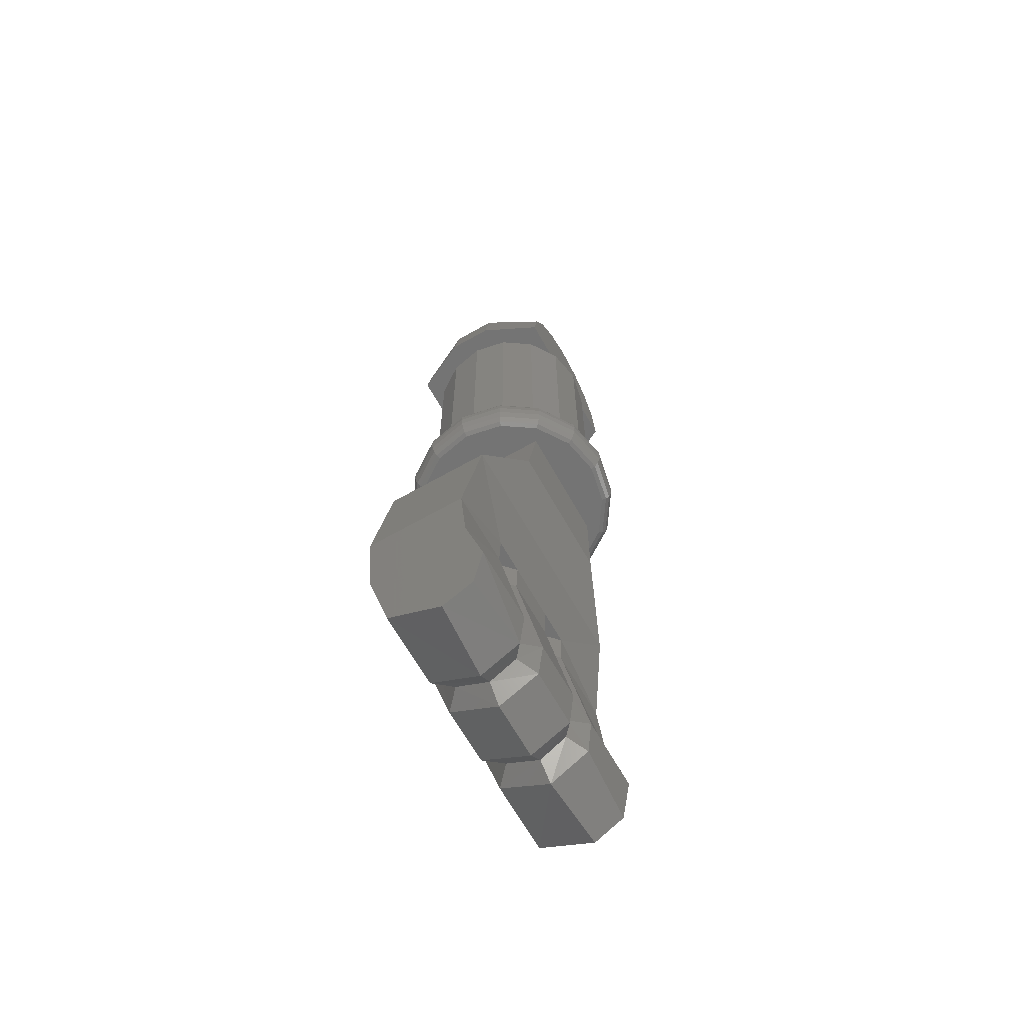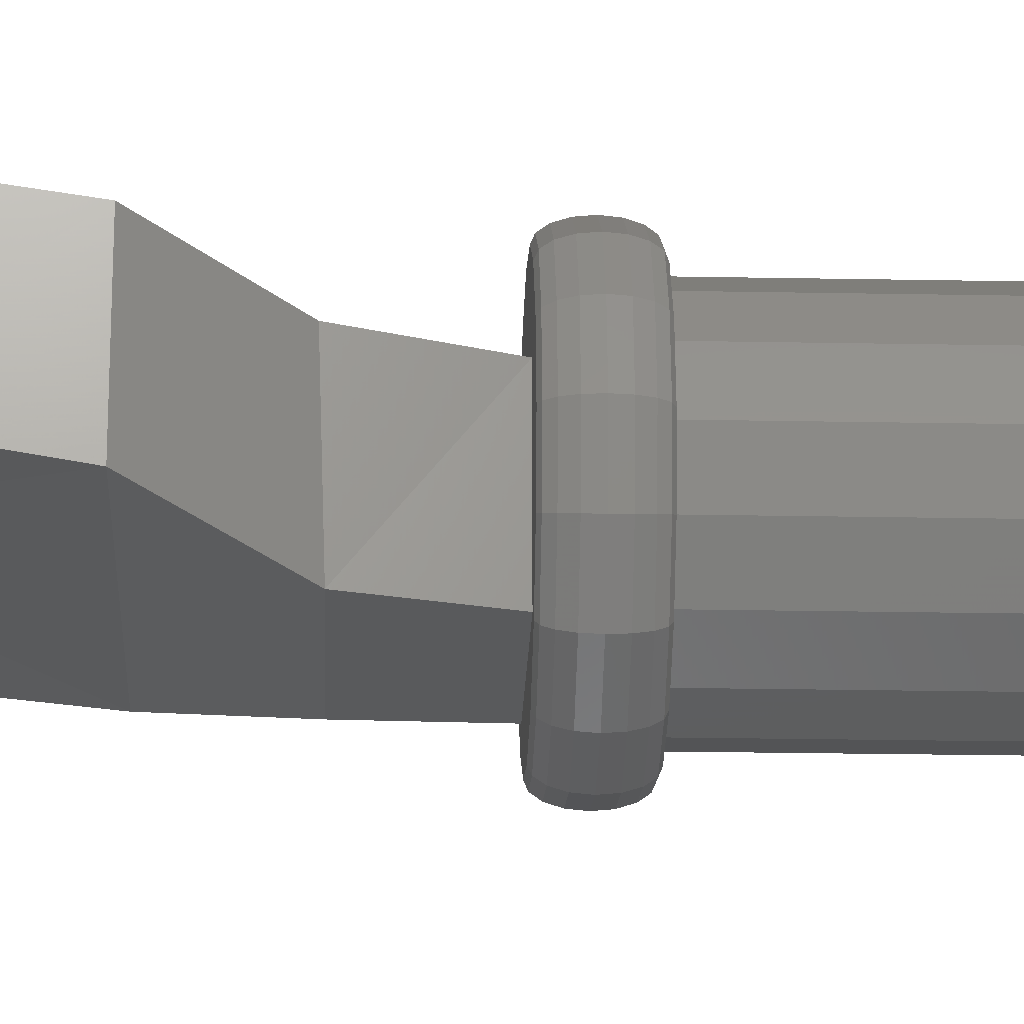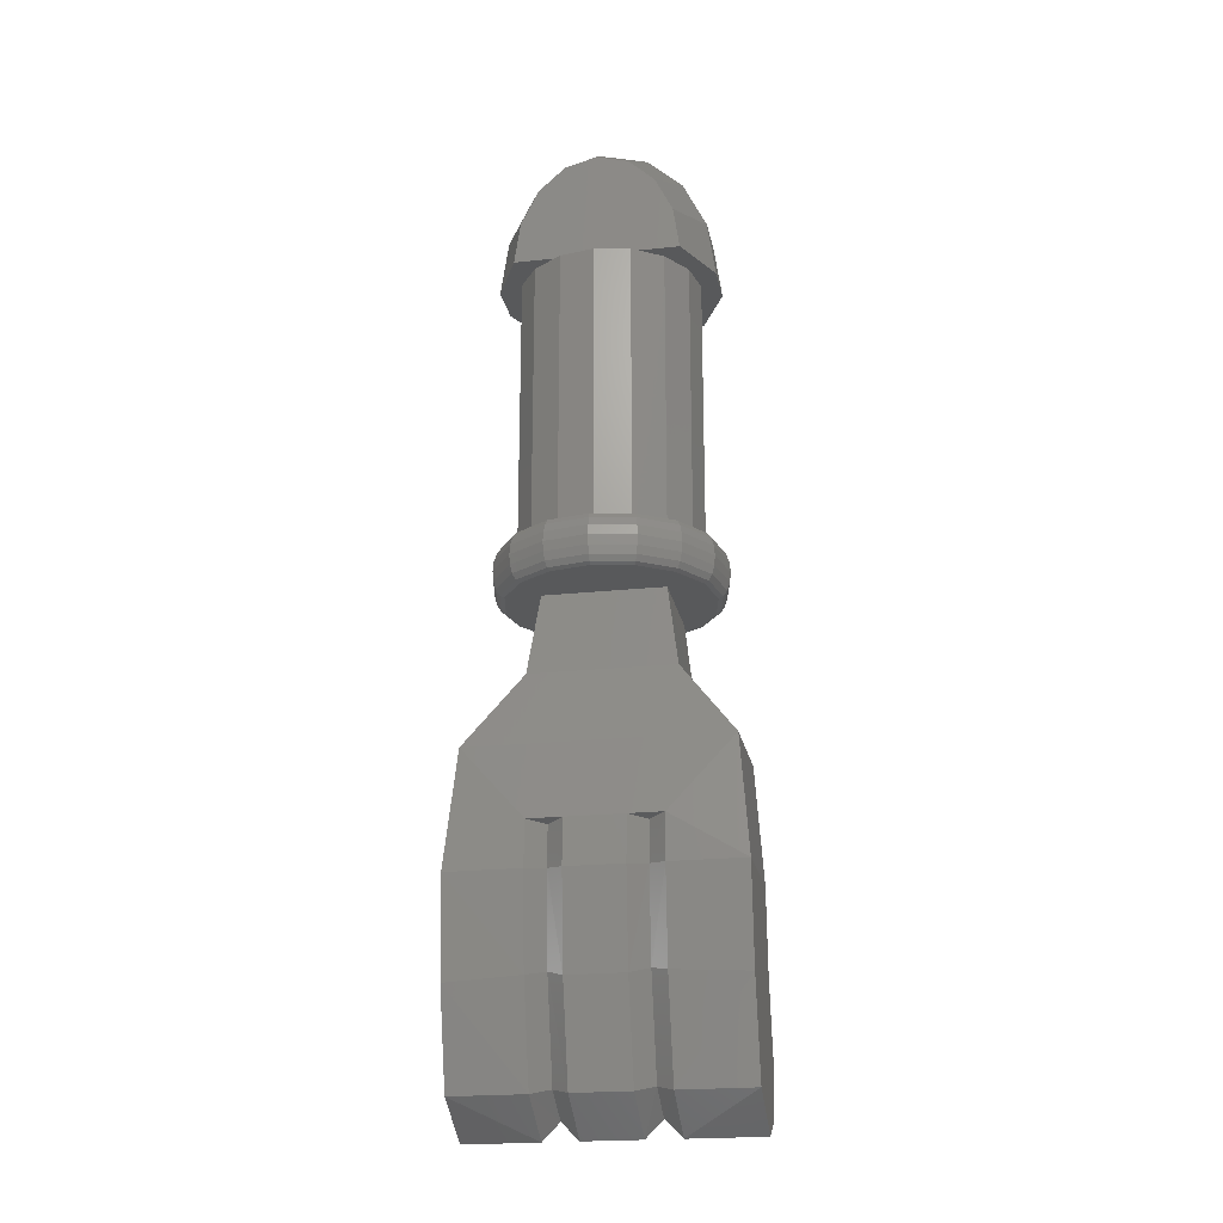
<metadata>
{"format":"stl","ext":"stl","renderer":"f3d","projection":"perspective","resolution":1024,"background":"white","views":[{"elev":-66.7,"azim":119.5,"up":"+Y"},{"elev":-22.4,"azim":88.1,"up":"+Z"},{"elev":-21.5,"azim":10.7,"up":"+Y"}]}
</metadata>
<code>
# stl→obj: 296 verts, 568 faces
v -0.144 0.24 -0.14
v -0.133 0.3146 -0.14
v 0.144 0.24 -0.14
v -0.1018 0.3779 -0.14
v -0.05511 0.4202 -0.14
v -0 0.435 -0.14
v 0.05511 0.4202 -0.14
v 0.1018 0.3779 -0.14
v 0.133 0.3146 -0.14
v 0.144 0.24 0.14
v 0.133 0.3146 0.14
v 0.1018 0.3779 0.14
v 0.05511 0.4202 0.14
v -0 0.435 0.14
v -0.05511 0.4202 0.14
v -0.1018 0.3779 0.14
v -0.133 0.3146 0.14
v -0.144 0.24 0.14
v -0.1131 0.24 0.1131
v -0.06123 0.24 0.1478
v 0.1131 0.24 0.1131
v 0 0.24 0.16
v 0.06123 0.24 0.1478
v 0.1131 0.24 -0.1131
v 0.06123 0.24 -0.1478
v 0 0.24 -0.16
v -0.06123 0.24 -0.1478
v -0.1131 0.24 -0.1131
v 0 -0.35 0
v 0.18 -0.35 0
v 0.1663 -0.35 0.06888
v 0.1273 -0.35 0.1273
v 0.06888 -0.35 0.1663
v -0 -0.35 0.18
v -0.06888 -0.35 0.1663
v -0.1273 -0.35 0.1273
v -0.1663 -0.35 0.06888
v -0.18 -0.35 -0
v -0.1663 -0.35 -0.06888
v -0.1273 -0.35 -0.1273
v -0.06888 -0.35 -0.1663
v 0 -0.35 -0.18
v 0.06888 -0.35 -0.1663
v 0.1273 -0.35 -0.1273
v 0.1663 -0.35 -0.06888
v -0.1248 -0.4908 0.08252
v -0.105 -0.35 0.067
v -0.1218 -0.4842 -0.1054
v -0.105 -0.35 -0.113
v -0.05 -0.7644 -0.0396
v -0.11 -0.7644 -0.0396
v -0.2226 -0.6219 -0.06436
v -0.11 -0.8284 -0.037
v -0.24 -0.8284 -0.037
v -0.05 -0.7492 0.1398
v -0.2225 -0.6218 0.1208
v -0.11 -0.7492 0.1398
v -0.24 -0.8284 0.143
v -0.11 -0.8284 0.143
v -0.08 -0.762 -0.00968
v -0.24 -1.099 -0.0846
v -0.24 -0.9658 -0.049
v -0.11 -1.099 -0.0846
v -0.08 -1.109 -0.0564
v -0.08 -0.822 -0.00704
v -0.05004 -0.8284 -0.037
v -0.05 -1.099 -0.0846
v -0.11 -1.178 -0.0762
v -0.08 -1.158 -0.05292
v -0.05 -1.179 -0.0756
v -0.11 -1.219 -0.0074
v -0.08 -1.189 -0.00588
v -0.05 -1.22 -0.00556
v -0.05004 -1.16 0.0846
v -0.08 -1.15 0.05632
v -0.11 -1.16 0.0846
v -0.04996 -0.8284 0.143
v -0.08 -0.822 0.113
v -0.05 -0.9924 0.1291
v -0.08 -0.9804 0.1007
v -0.08 -0.7516 0.1099
v -0.24 -1.218 -0.01564
v -0.24 -1.16 0.0846
v -0.24 -1.188 -0.06892
v 0.1248 -0.4908 0.08252
v 0.1218 -0.4842 -0.1054
v 0.105 -0.35 0.067
v 0.105 -0.35 -0.113
v 0.05 -0.7644 -0.0396
v 0.2226 -0.6219 -0.06436
v 0.11 -0.7644 -0.0396
v 0.11 -0.8284 -0.037
v 0.24 -0.8284 -0.037
v 0.05 -0.7492 0.1398
v 0.11 -0.7492 0.1398
v 0.2225 -0.6218 0.1208
v 0.24 -0.8284 0.143
v 0.11 -0.8284 0.143
v 0.08 -0.762 -0.00968
v 0.24 -1.099 -0.0846
v 0.11 -1.099 -0.0846
v 0.24 -0.9658 -0.049
v 0.08 -1.109 -0.0564
v 0.08 -0.822 -0.00704
v 0.05004 -0.8284 -0.037
v 0.05 -1.099 -0.0846
v 0.11 -1.178 -0.0762
v 0.08 -1.158 -0.05292
v 0.05 -1.179 -0.0756
v 0.11 -1.219 -0.0074
v 0.08 -1.189 -0.00588
v 0.05 -1.22 -0.00556
v 0.05004 -1.16 0.0846
v 0.08 -1.15 0.05632
v 0.11 -1.16 0.0846
v 0.04996 -0.8284 0.143
v 0.05 -0.9924 0.1291
v 0.08 -0.822 0.113
v 0.08 -0.9804 0.1007
v 0.08 -0.7516 0.1099
v 0.24 -1.218 -0.01564
v 0.24 -1.16 0.0846
v 0.24 -1.188 -0.06892
v 0.192 0.24 -0.04
v -0.192 0.24 -0.04
v 0.192 0.24 0.04
v -0.192 0.24 0.04
v -0.1774 0.3395 0.04
v -0.1774 0.3395 -0.04
v -0.1358 0.4238 0.04
v -0.1358 0.4238 -0.04
v -0.07347 0.4802 0.04
v -0.07347 0.4802 -0.04
v -0 0.5 0.04
v -0 0.5 -0.04
v 0.07347 0.4802 0.04
v 0.07347 0.4802 -0.04
v 0.1358 0.4238 0.04
v 0.1358 0.4238 -0.04
v 0.1774 0.3395 0.04
v 0.1774 0.3395 -0.04
v 0.16 -0.26 0
v 0.16 0.24 0
v 0.1478 0.24 0.06123
v 0.1478 -0.26 0.06123
v 0.1131 -0.26 0.1131
v 0.06123 -0.26 0.1478
v -0 0.24 0.16
v -0 -0.26 0.16
v -0.06123 -0.26 0.1478
v -0.1131 -0.26 0.1131
v -0.1478 0.24 0.06123
v -0.1478 -0.26 0.06123
v -0.16 0.24 -0
v -0.16 -0.26 -0
v -0.1478 0.24 -0.06123
v -0.1478 -0.26 -0.06123
v -0.1131 -0.26 -0.1131
v -0.06123 -0.26 -0.1478
v 0 -0.26 -0.16
v 0.06123 -0.26 -0.1478
v 0.1131 -0.26 -0.1131
v 0.1478 0.24 -0.06123
v 0.1478 -0.26 -0.06123
v 0.18 -0.26 0
v 0.1663 -0.26 -0.06888
v 0.1273 -0.26 -0.1273
v 0.06888 -0.26 -0.1663
v 0 -0.26 -0.18
v -0.06888 -0.26 -0.1663
v -0.1273 -0.26 -0.1273
v -0.1663 -0.26 -0.06888
v -0.18 -0.26 -0
v -0.1663 -0.26 0.06888
v -0.1273 -0.26 0.1273
v -0.06888 -0.26 0.1663
v -0 -0.26 0.18
v 0.06888 -0.26 0.1663
v 0.1273 -0.26 0.1273
v 0.1663 -0.26 0.06888
v 0.1855 -0.305 0.07683
v 0.2008 -0.305 0
v 0.1992 -0.2878 0
v 0.184 -0.2878 0.07623
v 0.1947 -0.2732 0
v 0.1799 -0.2732 0.0745
v 0.1879 -0.2634 0
v 0.1736 -0.2634 0.07193
v 0.142 -0.305 0.142
v 0.1408 -0.2878 0.1408
v 0.1377 -0.2732 0.1377
v 0.1329 -0.2634 0.1329
v 0.07683 -0.305 0.1855
v 0.07623 -0.2878 0.184
v 0.0745 -0.2732 0.1799
v 0.07193 -0.2634 0.1736
v -0 -0.305 0.2008
v -0 -0.2878 0.1992
v -0 -0.2732 0.1947
v -0 -0.2634 0.1879
v -0.07683 -0.305 0.1855
v -0.07623 -0.2878 0.184
v -0.0745 -0.2732 0.1799
v -0.07193 -0.2634 0.1736
v -0.142 -0.305 0.142
v -0.1408 -0.2878 0.1408
v -0.1377 -0.2732 0.1377
v -0.1329 -0.2634 0.1329
v -0.1855 -0.305 0.07683
v -0.184 -0.2878 0.07623
v -0.1799 -0.2732 0.0745
v -0.1736 -0.2634 0.07193
v -0.2008 -0.305 -0
v -0.1992 -0.2878 -0
v -0.1947 -0.2732 -0
v -0.1879 -0.2634 -0
v -0.1855 -0.305 -0.07683
v -0.184 -0.2878 -0.07623
v -0.1799 -0.2732 -0.0745
v -0.1736 -0.2634 -0.07193
v -0.142 -0.305 -0.142
v -0.1408 -0.2878 -0.1408
v -0.1377 -0.2732 -0.1377
v -0.1329 -0.2634 -0.1329
v -0.07683 -0.305 -0.1855
v -0.07623 -0.2878 -0.184
v -0.0745 -0.2732 -0.1799
v -0.07193 -0.2634 -0.1736
v 0 -0.305 -0.2008
v 0 -0.2878 -0.1992
v 0 -0.2732 -0.1947
v 0 -0.2634 -0.1879
v 0.07683 -0.305 -0.1855
v 0.07623 -0.2878 -0.184
v 0.0745 -0.2732 -0.1799
v 0.07193 -0.2634 -0.1736
v 0.142 -0.305 -0.142
v 0.1408 -0.2878 -0.1408
v 0.1377 -0.2732 -0.1377
v 0.1329 -0.2634 -0.1329
v 0.1855 -0.305 -0.07683
v 0.184 -0.2878 -0.07623
v 0.1799 -0.2732 -0.0745
v 0.1736 -0.2634 -0.07193
v 0.1736 -0.3466 -0.07193
v 0.1879 -0.3466 0
v 0.1799 -0.3368 -0.0745
v 0.1947 -0.3368 0
v 0.184 -0.3222 -0.07623
v 0.1992 -0.3222 0
v 0.1329 -0.3466 -0.1329
v 0.1377 -0.3368 -0.1377
v 0.1408 -0.3222 -0.1408
v 0.07193 -0.3466 -0.1736
v 0.0745 -0.3368 -0.1799
v 0.07623 -0.3222 -0.184
v 0 -0.3466 -0.1879
v 0 -0.3368 -0.1947
v 0 -0.3222 -0.1992
v -0.07193 -0.3466 -0.1736
v -0.0745 -0.3368 -0.1799
v -0.07623 -0.3222 -0.184
v -0.1329 -0.3466 -0.1329
v -0.1377 -0.3368 -0.1377
v -0.1408 -0.3222 -0.1408
v -0.1736 -0.3466 -0.07193
v -0.1799 -0.3368 -0.0745
v -0.184 -0.3222 -0.07623
v -0.1879 -0.3466 -0
v -0.1947 -0.3368 -0
v -0.1992 -0.3222 -0
v -0.1736 -0.3466 0.07193
v -0.1799 -0.3368 0.0745
v -0.184 -0.3222 0.07623
v -0.1329 -0.3466 0.1329
v -0.1377 -0.3368 0.1377
v -0.1408 -0.3222 0.1408
v -0.07193 -0.3466 0.1736
v -0.0745 -0.3368 0.1799
v -0.07623 -0.3222 0.184
v -0 -0.3466 0.1879
v -0 -0.3368 0.1947
v -0 -0.3222 0.1992
v 0.07193 -0.3466 0.1736
v 0.0745 -0.3368 0.1799
v 0.07623 -0.3222 0.184
v 0.1329 -0.3466 0.1329
v 0.1377 -0.3368 0.1377
v 0.1408 -0.3222 0.1408
v 0.1736 -0.3466 0.07193
v 0.1799 -0.3368 0.0745
v 0.184 -0.3222 0.07623
v -0.24 -0.997 0.1283
v -0.11 -0.9897 0.1296
v 0.24 -0.997 0.1283
v 0.11 -0.9897 0.1296
f 1 2 3
f 2 4 3
f 4 5 3
f 5 6 3
f 6 7 3
f 7 8 3
f 8 9 3
f 10 11 12
f 10 12 13
f 10 13 14
f 10 14 15
f 10 15 16
f 10 16 17
f 10 17 18
f 19 20 21
f 20 22 21
f 22 23 21
f 24 25 26
f 24 26 27
f 24 27 28
f 29 30 31
f 29 31 32
f 29 32 33
f 29 33 34
f 29 34 35
f 29 35 36
f 29 36 37
f 29 37 38
f 29 38 39
f 29 39 40
f 29 40 41
f 29 41 42
f 29 42 43
f 29 43 44
f 29 44 45
f 29 45 30
f 46 47 48
f 48 47 49
f 50 51 52
f 53 54 51
f 51 54 52
f 55 56 57
f 56 58 57
f 57 58 59
f 60 51 50
f 61 62 63
f 62 53 63
f 53 62 54
f 64 63 65
f 65 63 53
f 65 66 64
f 67 64 66
f 63 64 68
f 68 64 69
f 70 69 67
f 64 67 69
f 68 69 71
f 72 71 69
f 73 72 70
f 69 70 72
f 74 75 73
f 73 75 72
f 71 72 76
f 76 72 75
f 77 78 79
f 79 78 80
f 55 57 81
f 82 71 83
f 83 71 76
f 71 82 68
f 84 68 82
f 84 61 68
f 68 61 63
f 85 86 87
f 86 88 87
f 89 90 91
f 92 91 93
f 91 90 93
f 94 95 96
f 96 95 97
f 95 98 97
f 99 89 91
f 100 101 102
f 102 101 92
f 92 93 102
f 103 104 101
f 104 92 101
f 104 103 105
f 106 105 103
f 101 107 103
f 107 108 103
f 109 106 108
f 103 108 106
f 107 110 108
f 111 108 110
f 112 109 111
f 108 111 109
f 113 112 114
f 112 111 114
f 110 115 111
f 115 114 111
f 116 117 118
f 117 119 118
f 94 120 95
f 121 122 110
f 122 115 110
f 110 107 121
f 123 121 107
f 123 107 100
f 107 101 100
f 3 124 125
f 3 125 1
f 126 10 18
f 126 18 127
f 125 127 128
f 125 128 129
f 129 128 130
f 129 130 131
f 131 130 132
f 131 132 133
f 133 132 134
f 133 134 135
f 135 134 136
f 135 136 137
f 137 136 138
f 137 138 139
f 139 138 140
f 139 140 141
f 141 140 126
f 141 126 124
f 142 143 144
f 142 144 145
f 145 144 21
f 145 21 146
f 146 21 23
f 146 23 147
f 147 23 148
f 147 148 149
f 149 148 20
f 149 20 150
f 150 20 19
f 150 19 151
f 151 19 152
f 151 152 153
f 153 152 154
f 153 154 155
f 155 154 156
f 155 156 157
f 157 156 28
f 157 28 158
f 158 28 27
f 158 27 159
f 159 27 26
f 159 26 160
f 160 26 25
f 160 25 161
f 161 25 24
f 161 24 162
f 162 24 163
f 162 163 164
f 164 163 143
f 164 143 142
f 142 165 166
f 142 166 164
f 164 166 167
f 164 167 162
f 162 167 168
f 162 168 161
f 161 168 169
f 161 169 160
f 160 169 170
f 160 170 159
f 159 170 171
f 159 171 158
f 158 171 172
f 158 172 157
f 157 172 173
f 157 173 155
f 155 173 174
f 155 174 153
f 153 174 175
f 153 175 151
f 151 175 176
f 151 176 150
f 150 176 177
f 150 177 149
f 149 177 178
f 149 178 147
f 147 178 179
f 147 179 146
f 146 179 180
f 146 180 145
f 145 180 165
f 145 165 142
f 181 182 183
f 181 183 184
f 184 183 185
f 184 185 186
f 186 185 187
f 186 187 188
f 188 187 165
f 188 165 180
f 189 181 184
f 189 184 190
f 190 184 186
f 190 186 191
f 191 186 188
f 191 188 192
f 192 188 180
f 192 180 179
f 193 189 190
f 193 190 194
f 194 190 191
f 194 191 195
f 195 191 192
f 195 192 196
f 196 192 179
f 196 179 178
f 197 193 194
f 197 194 198
f 198 194 195
f 198 195 199
f 199 195 196
f 199 196 200
f 200 196 178
f 200 178 177
f 201 197 198
f 201 198 202
f 202 198 199
f 202 199 203
f 203 199 200
f 203 200 204
f 204 200 177
f 204 177 176
f 205 201 202
f 205 202 206
f 206 202 203
f 206 203 207
f 207 203 204
f 207 204 208
f 208 204 176
f 208 176 175
f 209 205 206
f 209 206 210
f 210 206 207
f 210 207 211
f 211 207 208
f 211 208 212
f 212 208 175
f 212 175 174
f 213 209 210
f 213 210 214
f 214 210 211
f 214 211 215
f 215 211 212
f 215 212 216
f 216 212 174
f 216 174 173
f 217 213 214
f 217 214 218
f 218 214 215
f 218 215 219
f 219 215 216
f 219 216 220
f 220 216 173
f 220 173 172
f 221 217 218
f 221 218 222
f 222 218 219
f 222 219 223
f 223 219 220
f 223 220 224
f 224 220 172
f 224 172 171
f 225 221 222
f 225 222 226
f 226 222 223
f 226 223 227
f 227 223 224
f 227 224 228
f 228 224 171
f 228 171 170
f 229 225 226
f 229 226 230
f 230 226 227
f 230 227 231
f 231 227 228
f 231 228 232
f 232 228 170
f 232 170 169
f 233 229 230
f 233 230 234
f 234 230 231
f 234 231 235
f 235 231 232
f 235 232 236
f 236 232 169
f 236 169 168
f 237 233 234
f 237 234 238
f 238 234 235
f 238 235 239
f 239 235 236
f 239 236 240
f 240 236 168
f 240 168 167
f 241 237 238
f 241 238 242
f 242 238 239
f 242 239 243
f 243 239 240
f 243 240 244
f 244 240 167
f 244 167 166
f 182 241 242
f 182 242 183
f 183 242 243
f 183 243 185
f 185 243 244
f 185 244 187
f 187 244 166
f 187 166 165
f 30 45 245
f 30 245 246
f 246 245 247
f 246 247 248
f 248 247 249
f 248 249 250
f 250 249 241
f 250 241 182
f 45 44 251
f 45 251 245
f 245 251 252
f 245 252 247
f 247 252 253
f 247 253 249
f 249 253 237
f 249 237 241
f 44 43 254
f 44 254 251
f 251 254 255
f 251 255 252
f 252 255 256
f 252 256 253
f 253 256 233
f 253 233 237
f 43 42 257
f 43 257 254
f 254 257 258
f 254 258 255
f 255 258 259
f 255 259 256
f 256 259 229
f 256 229 233
f 42 41 260
f 42 260 257
f 257 260 261
f 257 261 258
f 258 261 262
f 258 262 259
f 259 262 225
f 259 225 229
f 41 40 263
f 41 263 260
f 260 263 264
f 260 264 261
f 261 264 265
f 261 265 262
f 262 265 221
f 262 221 225
f 40 39 266
f 40 266 263
f 263 266 267
f 263 267 264
f 264 267 268
f 264 268 265
f 265 268 217
f 265 217 221
f 39 38 269
f 39 269 266
f 266 269 270
f 266 270 267
f 267 270 271
f 267 271 268
f 268 271 213
f 268 213 217
f 38 37 272
f 38 272 269
f 269 272 273
f 269 273 270
f 270 273 274
f 270 274 271
f 271 274 209
f 271 209 213
f 37 36 275
f 37 275 272
f 272 275 276
f 272 276 273
f 273 276 277
f 273 277 274
f 274 277 205
f 274 205 209
f 36 35 278
f 36 278 275
f 275 278 279
f 275 279 276
f 276 279 280
f 276 280 277
f 277 280 201
f 277 201 205
f 35 34 281
f 35 281 278
f 278 281 282
f 278 282 279
f 279 282 283
f 279 283 280
f 280 283 197
f 280 197 201
f 34 33 284
f 34 284 281
f 281 284 285
f 281 285 282
f 282 285 286
f 282 286 283
f 283 286 193
f 283 193 197
f 33 32 287
f 33 287 284
f 284 287 288
f 284 288 285
f 285 288 289
f 285 289 286
f 286 289 189
f 286 189 193
f 32 31 290
f 32 290 287
f 287 290 291
f 287 291 288
f 288 291 292
f 288 292 289
f 289 292 181
f 289 181 189
f 31 30 246
f 31 246 290
f 290 246 248
f 290 248 291
f 291 248 250
f 291 250 292
f 292 250 182
f 292 182 181
f 127 18 17
f 127 17 128
f 128 17 16
f 128 16 130
f 130 16 15
f 130 15 132
f 132 15 14
f 132 14 134
f 134 14 13
f 134 13 136
f 136 13 12
f 136 12 138
f 138 12 11
f 138 11 140
f 140 11 10
f 140 10 126
f 124 3 9
f 124 9 141
f 141 9 8
f 141 8 139
f 139 8 7
f 139 7 137
f 137 7 6
f 137 6 135
f 135 6 5
f 135 5 133
f 133 5 4
f 133 4 131
f 131 4 2
f 131 2 129
f 129 2 1
f 129 1 125
f 125 124 126
f 125 126 127
f 53 51 60
f 53 60 65
f 293 62 61
f 293 61 83
f 62 293 58
f 62 58 54
f 56 52 54
f 56 54 58
f 46 48 52
f 46 52 56
f 50 66 65
f 50 65 60
f 294 76 75
f 294 75 80
f 80 75 74
f 80 74 79
f 59 294 80
f 59 80 78
f 57 59 78
f 57 78 81
f 77 55 81
f 77 81 78
f 58 293 294
f 58 294 59
f 76 294 293
f 76 293 83
f 83 61 84
f 83 84 82
f 113 74 73
f 113 73 112
f 86 48 49
f 86 49 88
f 109 70 67
f 109 67 106
f 112 73 70
f 112 70 109
f 87 47 46
f 87 46 85
f 85 46 56
f 85 56 96
f 48 86 90
f 48 90 52
f 89 50 52
f 89 52 90
f 55 94 96
f 55 96 56
f 99 91 92
f 99 92 104
f 100 102 295
f 100 295 122
f 97 295 102
f 97 102 93
f 93 90 96
f 93 96 97
f 90 86 85
f 90 85 96
f 50 89 105
f 50 105 66
f 106 67 66
f 106 66 105
f 104 105 89
f 104 89 99
f 114 115 296
f 114 296 119
f 113 114 119
f 113 119 117
f 119 296 98
f 119 98 118
f 118 98 95
f 118 95 120
f 120 94 116
f 120 116 118
f 296 295 97
f 296 97 98
f 295 296 115
f 295 115 122
f 123 100 122
f 123 122 121
f 117 79 74
f 117 74 113
f 116 77 79
f 116 79 117
f 77 116 94
f 77 94 55

</code>
